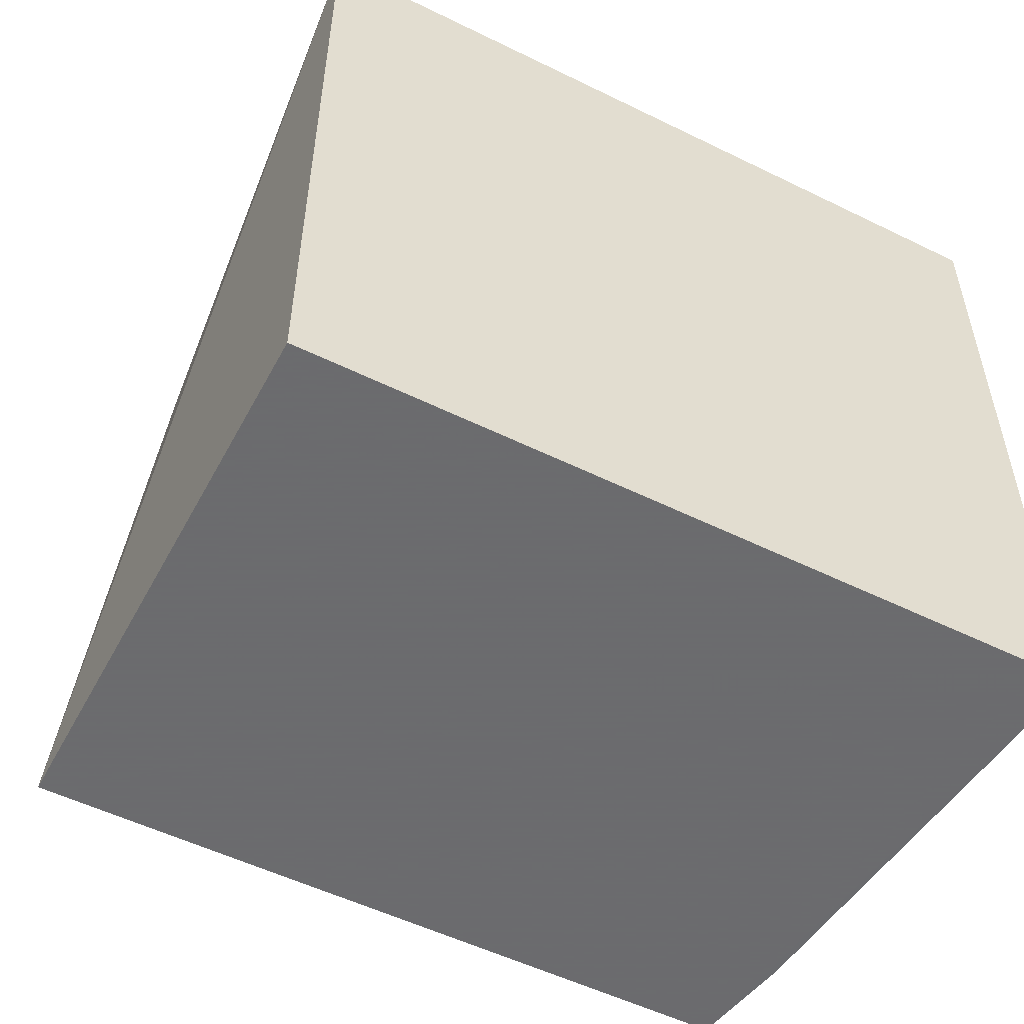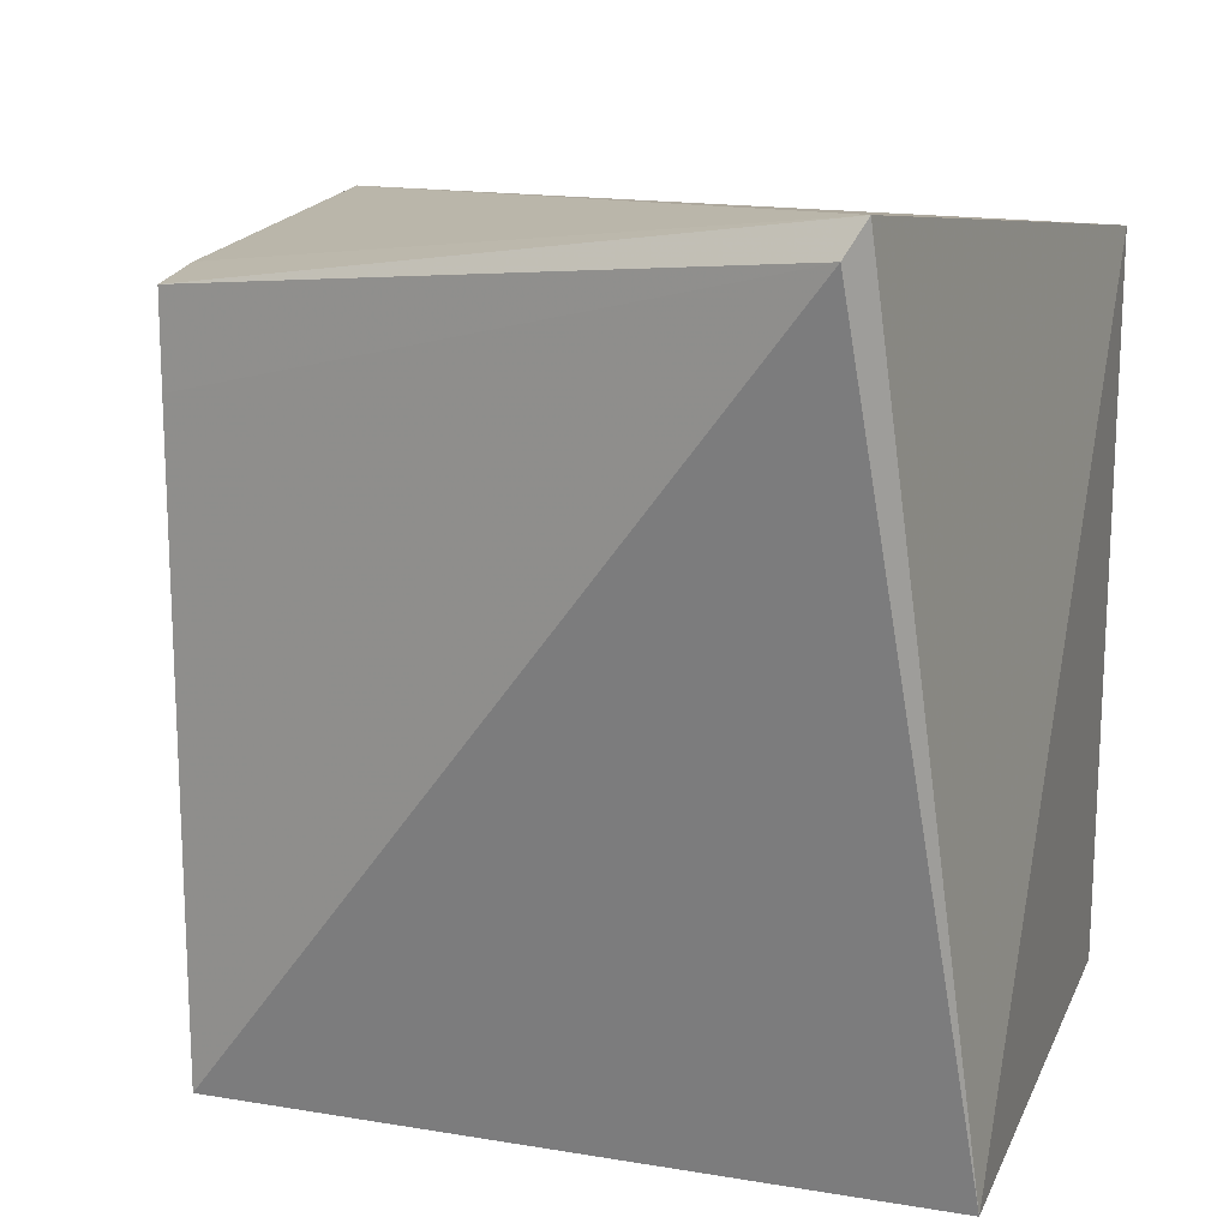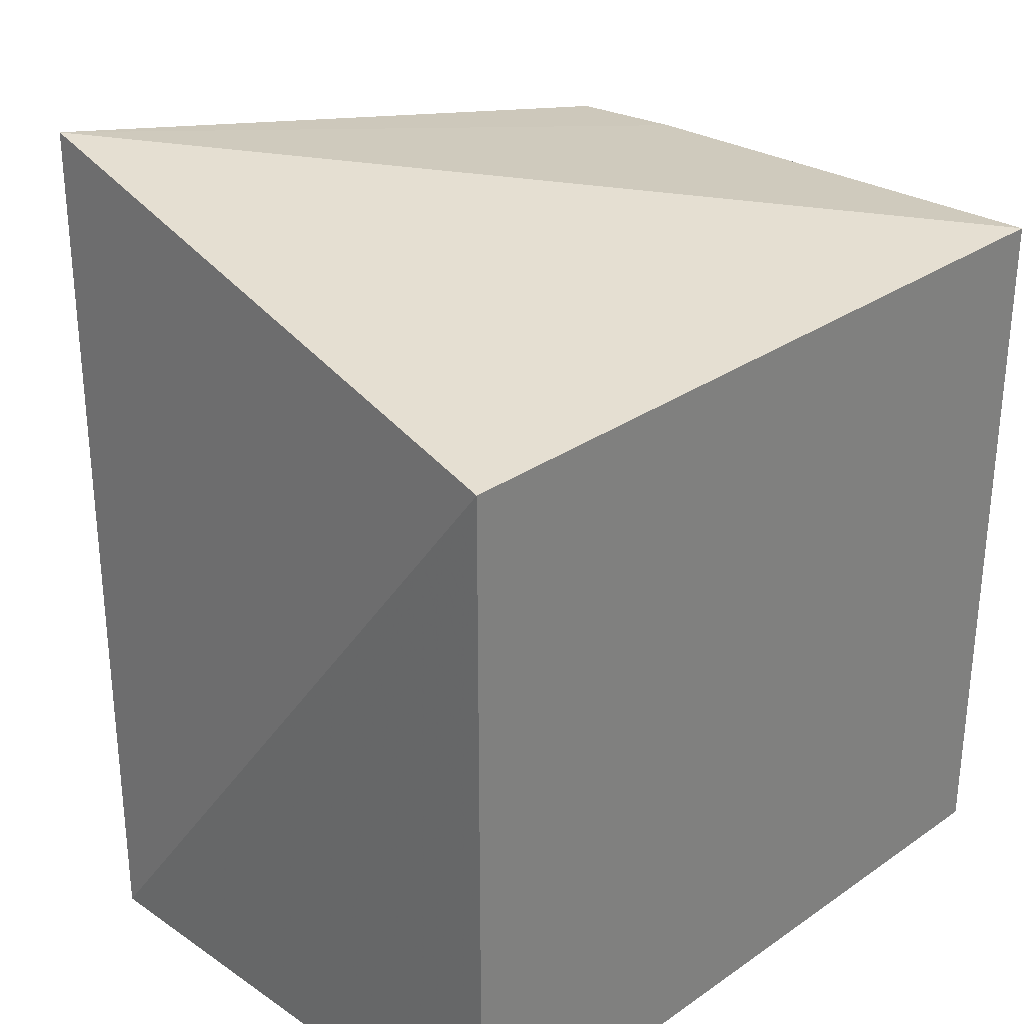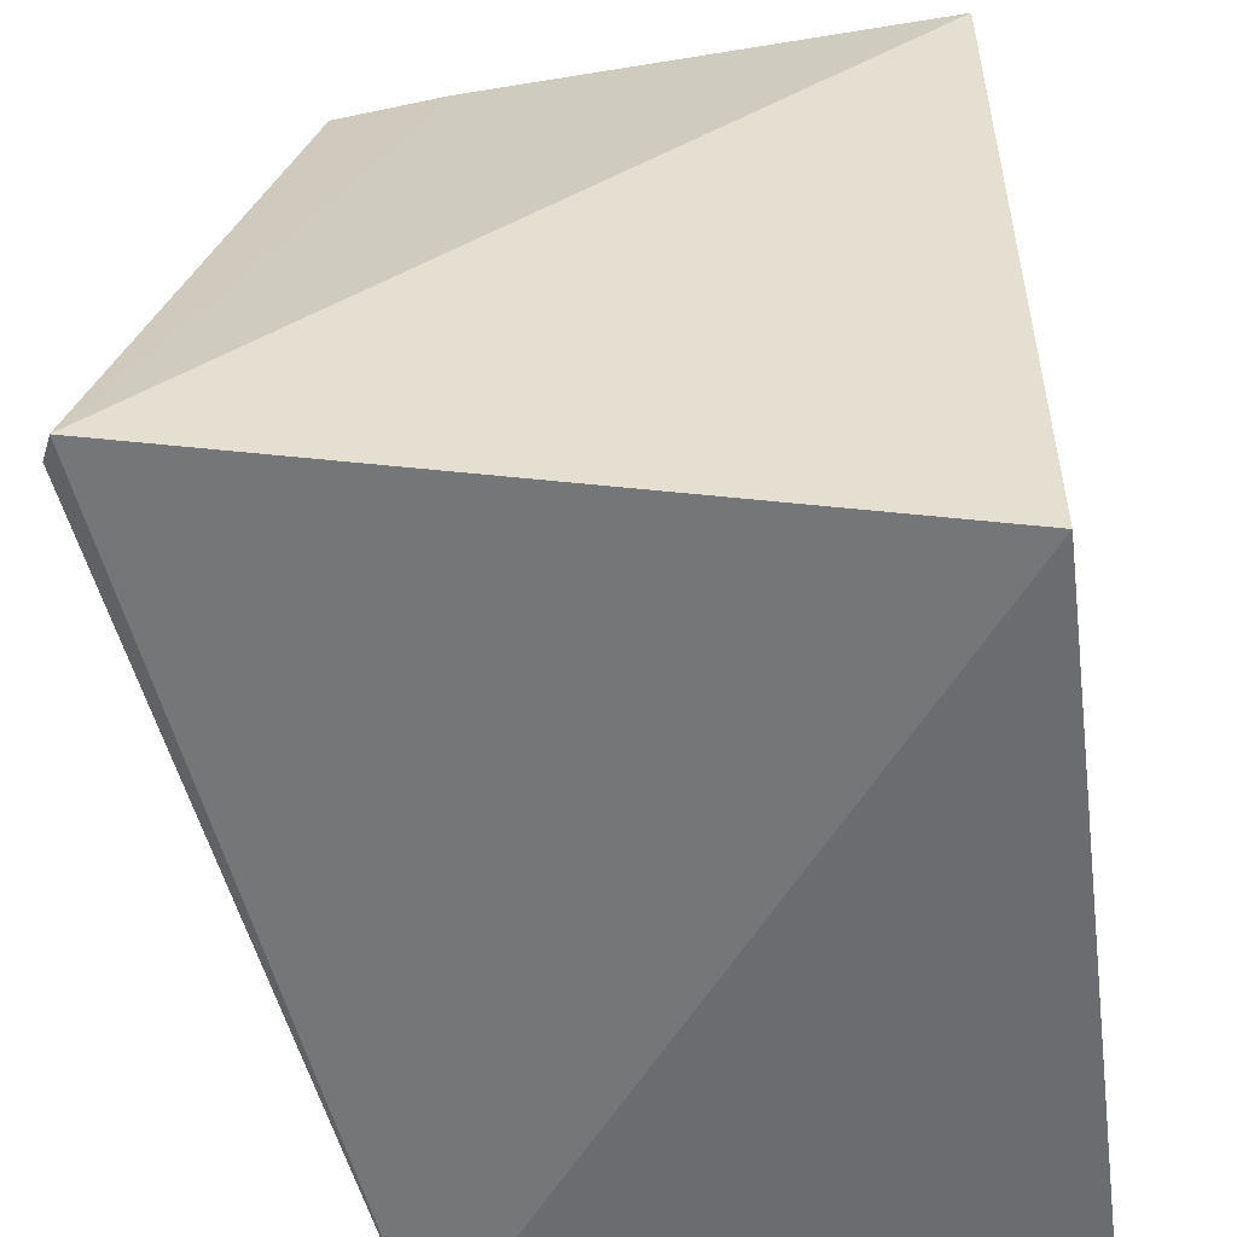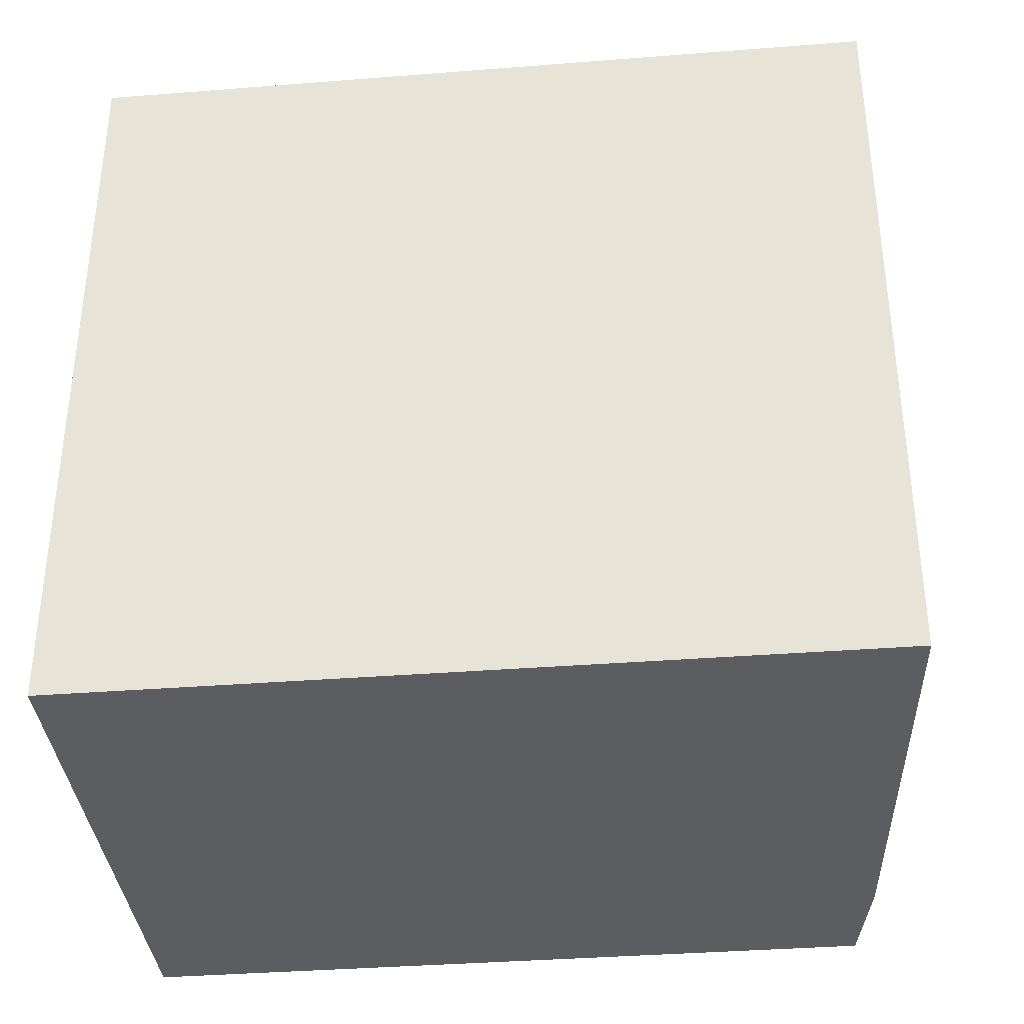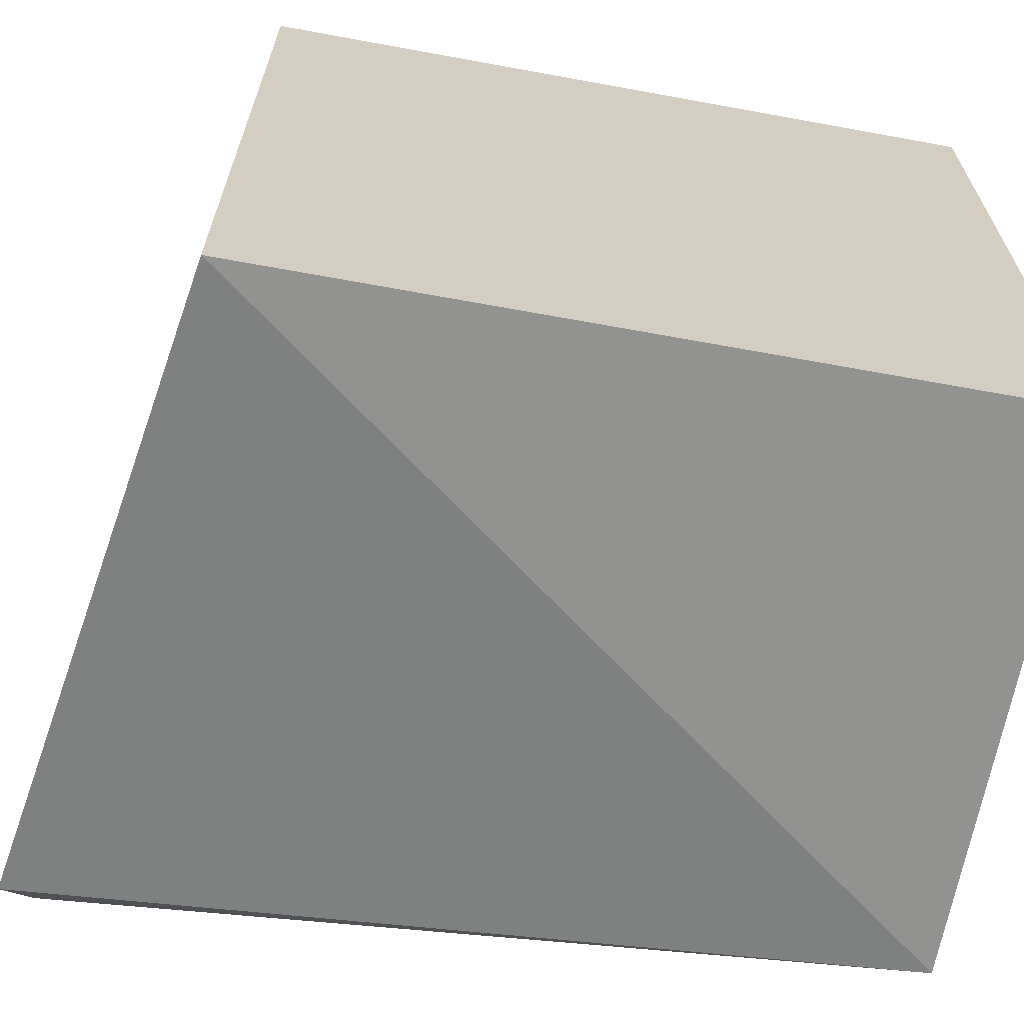
<metadata>
{"format":"obj","ext":"obj","renderer":"f3d","projection":"perspective","resolution":1024,"background":"white","views":[{"elev":-53.5,"azim":62.1,"up":"+Z"},{"elev":17.0,"azim":-71.8,"up":"+Z"},{"elev":30.1,"azim":44.7,"up":"+Z"},{"elev":-53.7,"azim":7.6,"up":"+Y"},{"elev":-36.6,"azim":95.6,"up":"+Z"},{"elev":-66.3,"azim":79.6,"up":"+Y"}]}
</metadata>
<code>
v -0.1902 0.3561 0.1295
v -0.1902 0.3561 0.008322
v -0.1896 0.4833 0.008319
v -0.2805 0.4739 0.1295
v -0.3033 0.3731 0.1421
v -0.1896 0.4833 0.1295
v -0.2811 0.3561 0.008322
v -0.2631 0.4772 0.1295
v -0.3008 0.3701 0.1474
v -0.2806 0.4743 0.008321
v -0.2806 0.474 0.1144
v -0.2631 0.4772 0.008322
f 6 1 2
f 6 2 3
f 7 2 1
f 7 3 2
f 8 6 3
f 9 1 6
f 9 7 1
f 9 5 7
f 9 6 8
f 9 8 4
f 9 4 5
f 10 7 5
f 10 3 7
f 11 10 5
f 11 5 4
f 11 4 8
f 11 8 10
f 12 10 8
f 12 8 3
f 12 3 10

</code>
